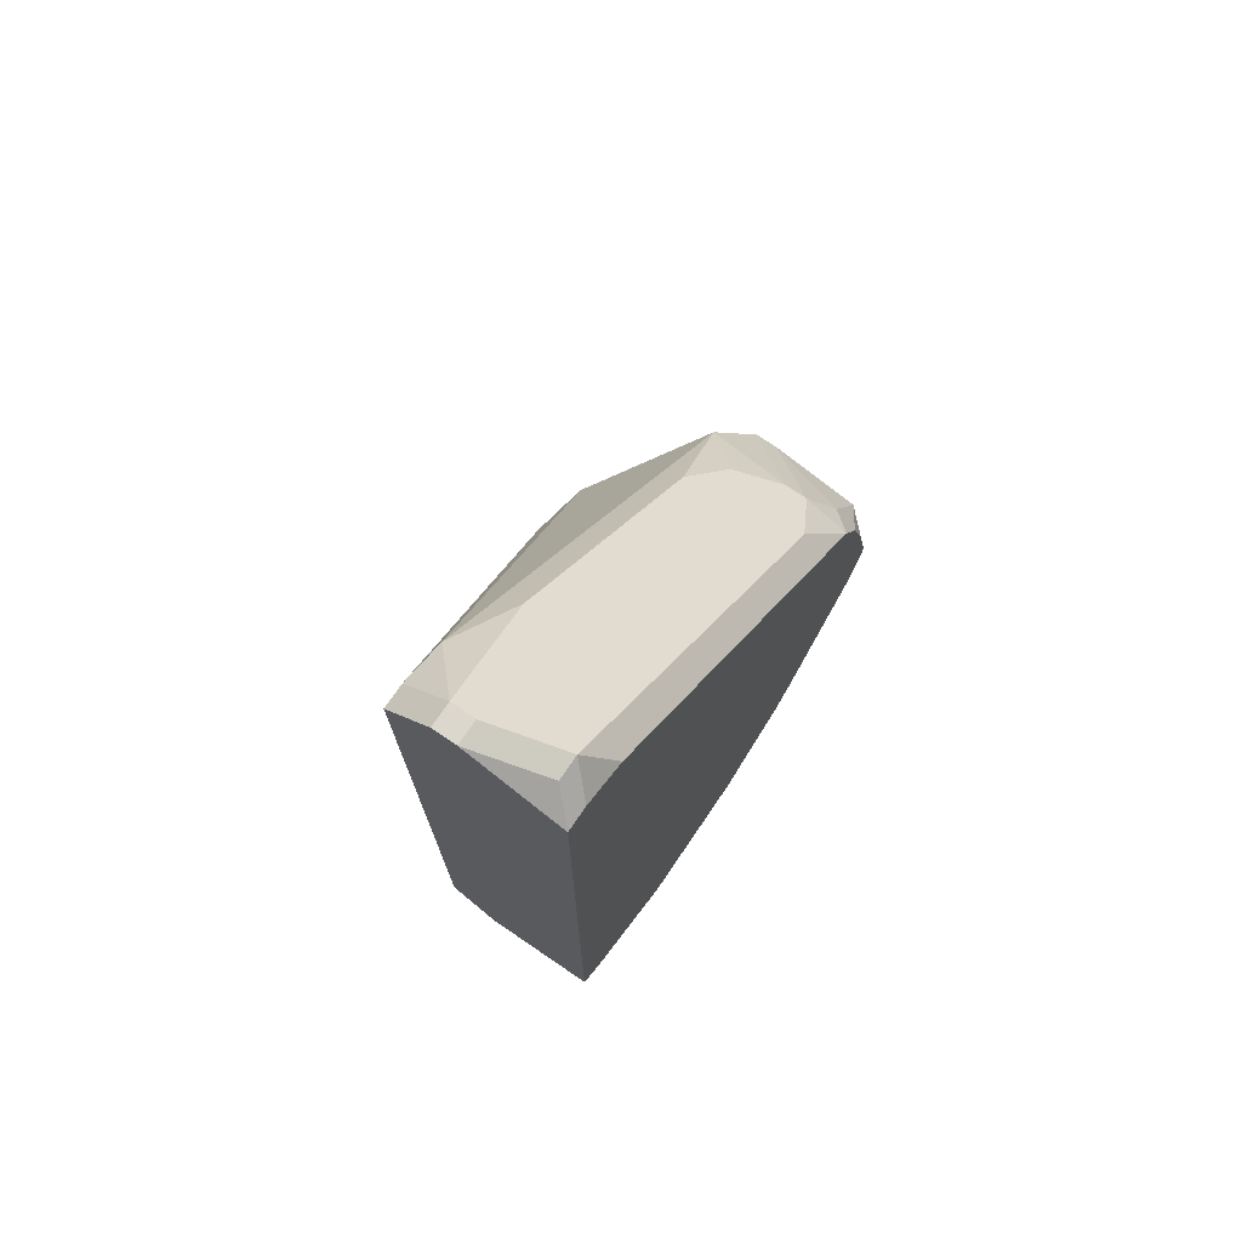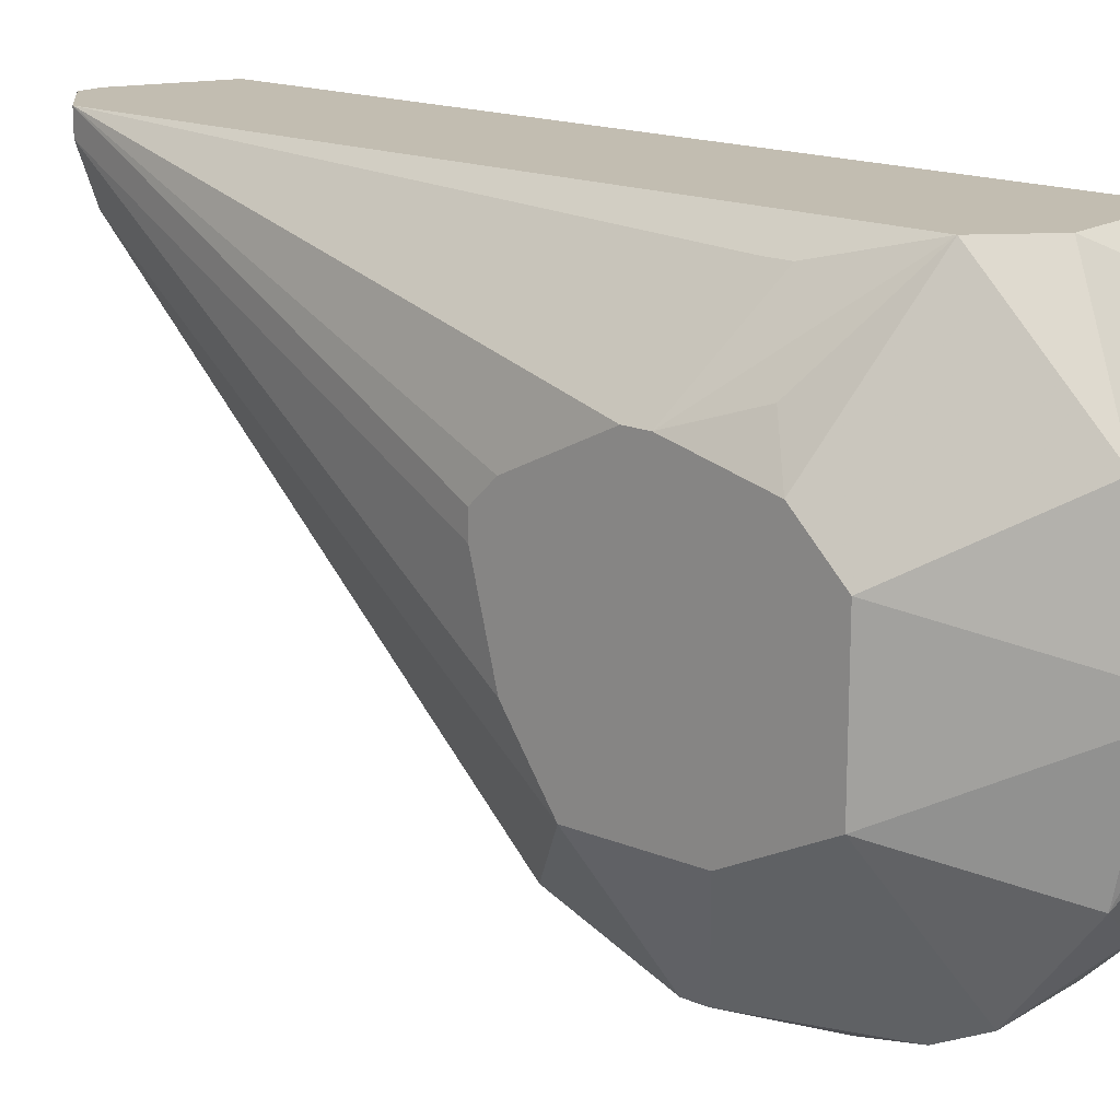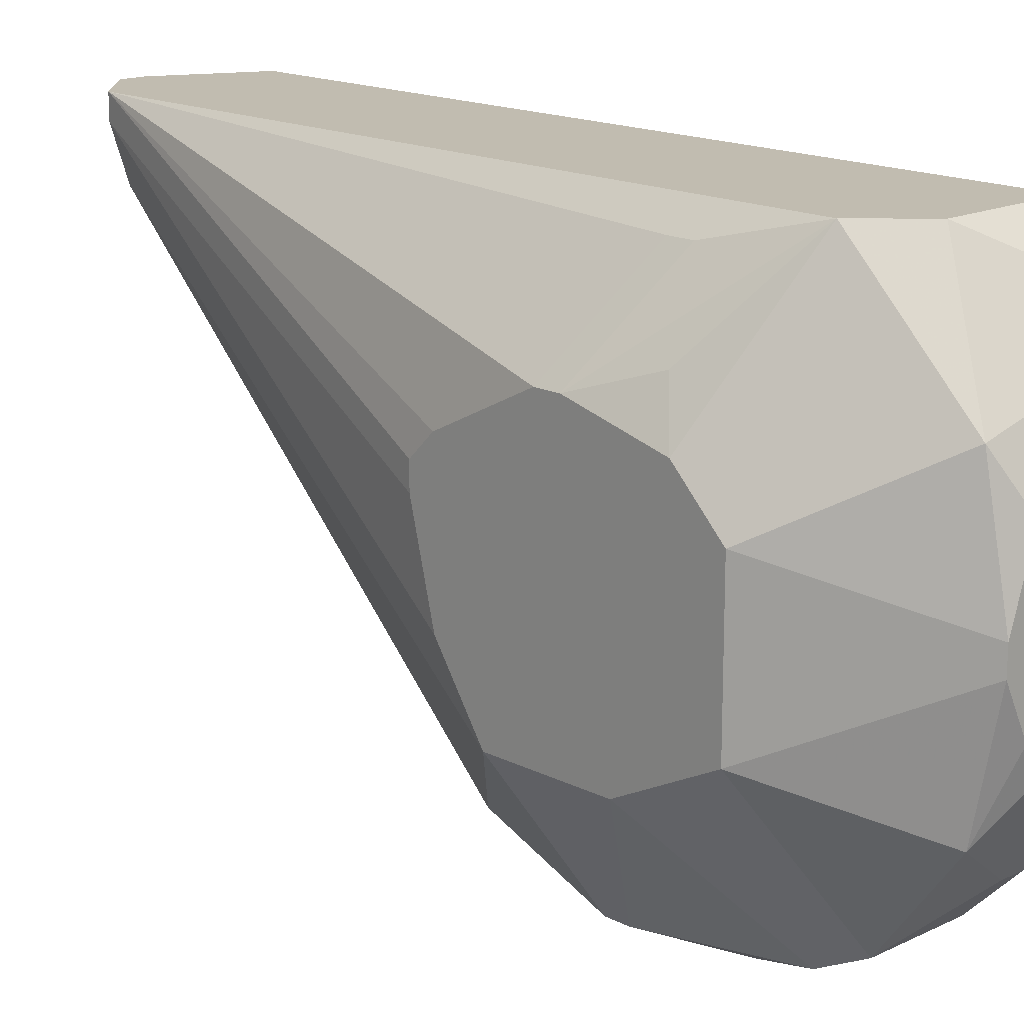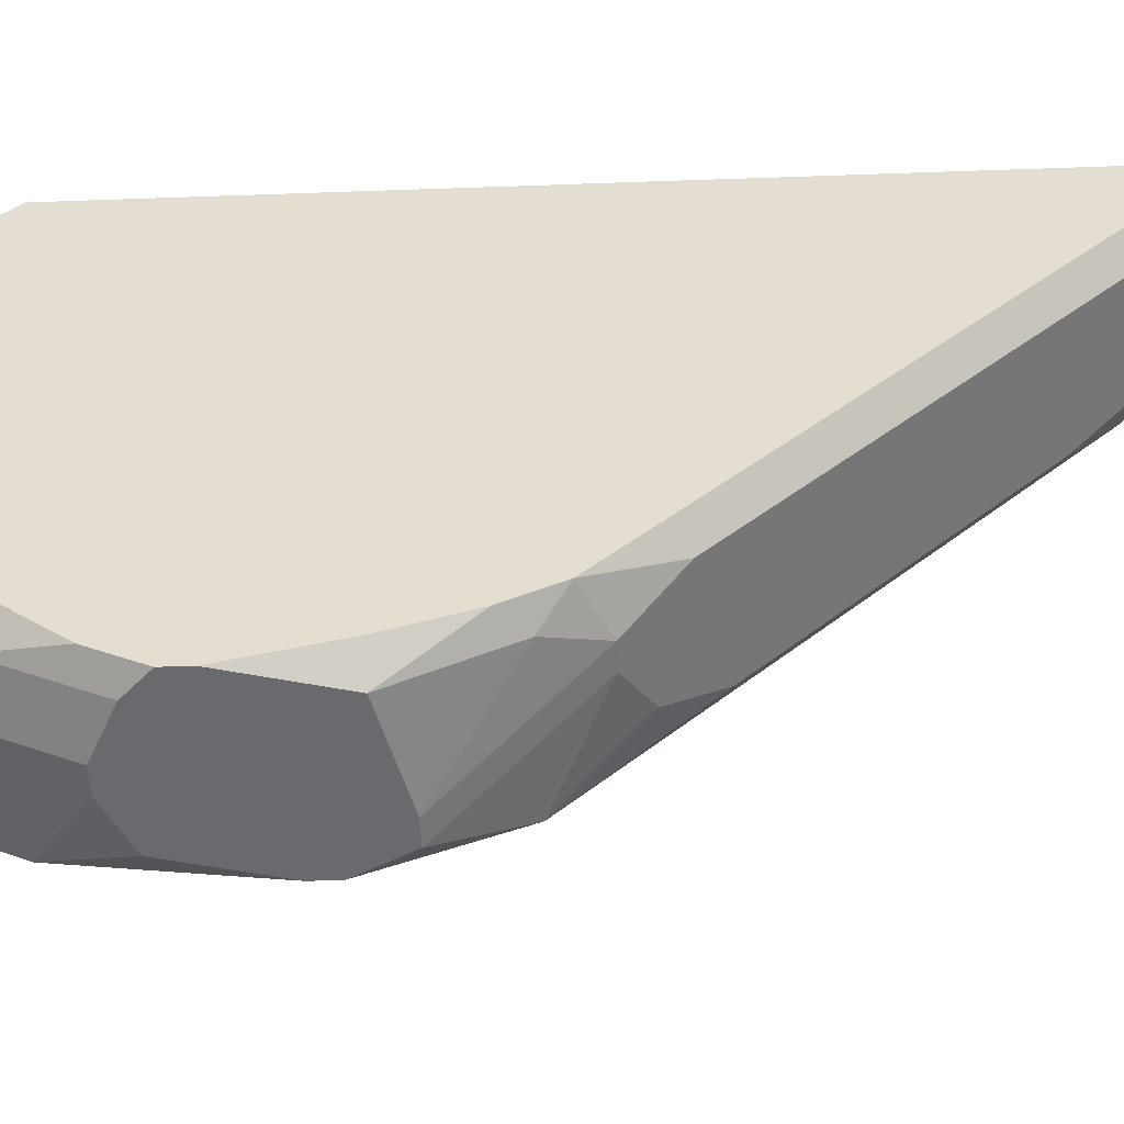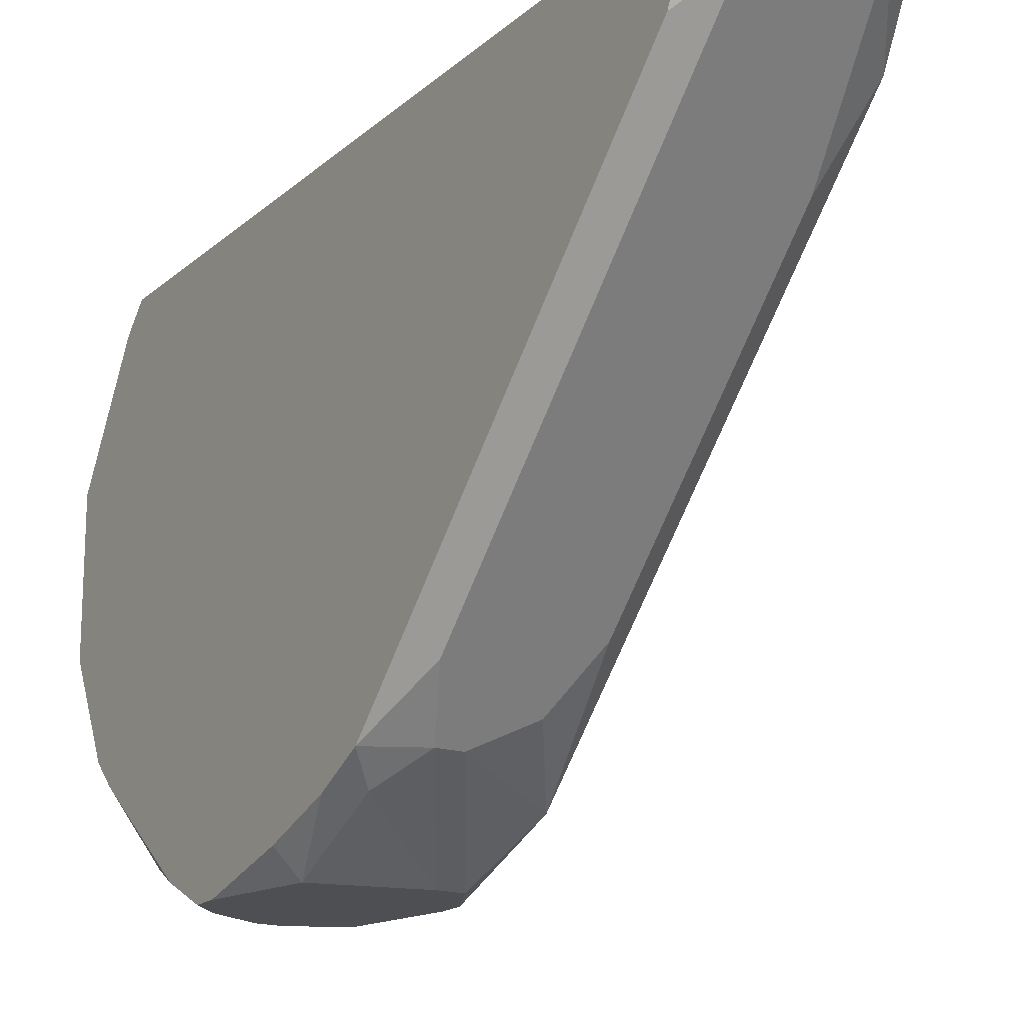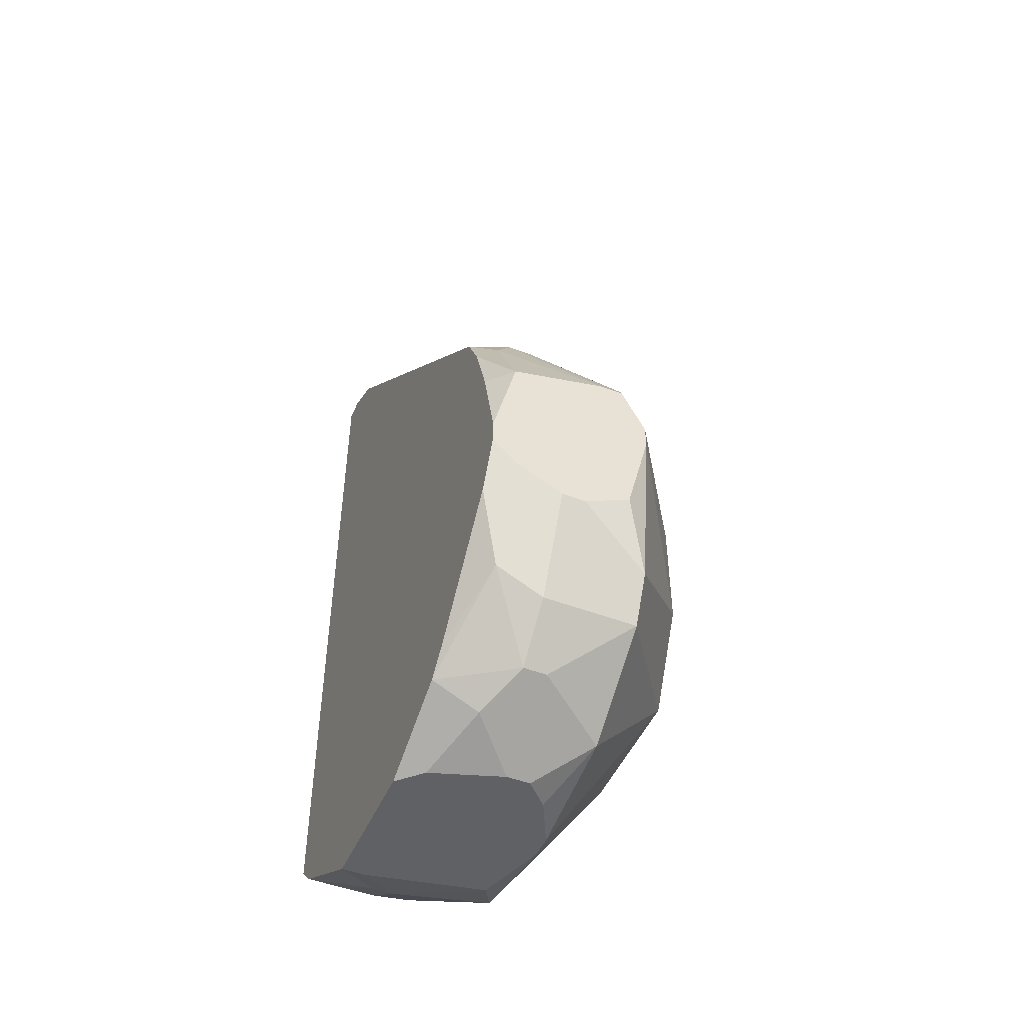
<metadata>
{"format":"obj","ext":"obj","renderer":"f3d","projection":"perspective","resolution":1024,"background":"white","views":[{"elev":72.9,"azim":34.2,"up":"+Y"},{"elev":16.8,"azim":-50.2,"up":"+Z"},{"elev":16.4,"azim":-44.1,"up":"+Z"},{"elev":-53.1,"azim":92.2,"up":"+Z"},{"elev":-17.7,"azim":148.4,"up":"+Z"},{"elev":-48.6,"azim":157.0,"up":"+Y"}]}
</metadata>
<code>
v -0.01047 -0.003028 -0.001974
v -0.004669 0.01331 0.005404
v -0.004669 0.01331 0.004877
v -0.004669 0.01278 0.003823
v -0.004669 0.004877 -0.004082
v -0.004669 0.00435 -0.004609
v -0.004669 0.003296 -0.005136
v -0.004669 0.001715 -0.005663
v -0.004669 -0.0003926 -0.00619
v -0.004669 -0.0009196 -0.00619
v -0.004669 -0.001974 -0.005663
v -0.004669 -0.004082 0.005404
v -0.01047 -0.003028 0.001188
v -0.004669 -0.004609 0.004877
v -0.004669 -0.004609 -0.003555
v -0.004669 -0.005136 -0.003028
v -0.004669 -0.00619 0.002242
v -0.005196 -0.00619 0.002242
v -0.004669 -0.00619 -0.0009196
v -0.005196 0.01384 0.004877
v -0.005196 0.01384 0.00435
v -0.005196 0.005931 -0.003555
v -0.005196 0.003823 -0.005136
v -0.005196 0.001715 -0.00619
v -0.005196 -0.001447 -0.00619
v -0.005196 -0.003555 -0.005136
v -0.005196 -0.00619 -0.001447
v -0.00625 0.004877 -0.004609
v -0.005723 0.004877 -0.004609
v -0.00625 -0.004609 0.004877
v -0.005723 -0.005663 0.003296
v -0.00625 -0.005663 0.003296
v -0.005723 -0.005663 -0.003028
v -0.00625 -0.001974 -0.00619
v -0.006777 -0.001974 -0.00619
v -0.00625 -0.004082 -0.005136
v -0.01047 -0.001974 0.002242
v -0.00625 -0.005136 -0.004082
v -0.006777 -0.005136 -0.004082
v -0.007304 0.01436 0.005404
v -0.006777 0.01436 0.005404
v -0.007304 0.01436 0.004877
v -0.006777 0.01436 0.004877
v -0.007304 0.005404 -0.004082
v -0.007304 -0.004082 0.005404
v -0.006777 -0.00619 -0.001974
v -0.007304 -0.00619 -0.001974
v -0.007831 0.01173 0.002242
v -0.01047 -0.0009196 -0.003028
v -0.007831 0.006458 -0.003028
v -0.007831 0.002242 -0.00619
v -0.007304 0.002242 -0.00619
v -0.007831 -0.001447 -0.00619
v -0.007831 -0.00619 0.001715
v -0.007831 -0.00619 -0.001447
v -0.008358 0.01331 0.005404
v -0.008358 0.01331 0.004877
v -0.008358 0.01278 0.003823
v -0.008358 0.01015 0.001188
v -0.008358 0.003823 -0.005136
v -0.008358 0.001188 -0.00619
v -0.008358 0.0006614 -0.00619
v -0.008358 -0.003028 0.005404
v -0.008358 -0.003028 -0.005663
v -0.008358 -0.004082 -0.005136
v -0.008358 -0.005663 0.002769
v -0.008358 -0.005663 -0.003028
v -0.008358 -0.00619 0.0001344
v -0.008358 -0.00619 -0.0003926
v -0.008885 -0.0003926 0.004877
v -0.008885 -0.0009196 0.004877
v -0.009939 -0.001447 0.003296
v -0.01047 0.003296 0.001188
v -0.01047 0.003296 0.0006614
v -0.01047 0.002769 0.001715
v -0.01047 0.002769 -0.001447
v -0.01047 0.001715 -0.003028
v -0.01047 0.0006614 0.002769
v -0.01047 0.0001344 0.002769
f 13 63 37
f 66 63 13
f 72 37 63
f 27 33 16
f 27 16 19
f 38 16 33
f 62 53 64
f 9 24 8
f 26 16 38
f 7 8 24
f 20 41 2
f 4 5 21
f 45 63 66
f 50 48 42
f 50 42 21
f 59 48 50
f 59 50 60
f 59 60 77
f 46 38 33
f 46 33 27
f 35 64 53
f 49 62 64
f 11 26 10
f 23 7 24
f 3 4 21
f 3 21 20
f 3 20 2
f 67 69 1
f 54 32 66
f 40 42 57
f 40 57 56
f 40 56 63
f 40 63 45
f 40 45 12
f 40 12 2
f 40 2 41
f 43 42 40
f 43 40 41
f 43 41 20
f 43 20 21
f 43 21 42
f 44 50 21
f 44 60 50
f 79 37 72
f 79 72 63
f 75 78 56
f 75 56 73
f 25 10 26
f 36 26 38
f 61 62 49
f 61 49 77
f 61 77 60
f 61 60 51
f 15 16 26
f 15 26 11
f 52 23 24
f 52 29 23
f 6 23 29
f 6 29 22
f 6 22 21
f 6 21 5
f 6 5 4
f 6 4 3
f 6 3 2
f 6 2 12
f 6 12 14
f 6 14 17
f 6 17 19
f 6 19 16
f 6 16 15
f 6 15 11
f 6 11 10
f 6 10 9
f 6 9 8
f 6 8 7
f 6 7 23
f 65 67 1
f 65 1 49
f 65 49 64
f 65 64 35
f 55 67 47
f 55 69 67
f 18 32 54
f 68 54 66
f 68 66 13
f 68 13 1
f 68 1 69
f 68 69 55
f 68 55 47
f 68 47 46
f 68 46 27
f 68 27 19
f 68 19 17
f 68 17 18
f 68 18 54
f 31 32 18
f 31 18 17
f 31 17 14
f 30 14 12
f 30 12 45
f 30 45 66
f 30 66 32
f 30 32 31
f 30 31 14
f 58 57 42
f 58 42 48
f 58 48 59
f 58 59 77
f 58 77 76
f 58 76 57
f 74 57 76
f 74 76 77
f 74 77 49
f 74 49 1
f 74 1 13
f 74 13 37
f 74 37 79
f 74 79 78
f 74 78 75
f 74 75 73
f 74 73 56
f 74 56 57
f 28 44 21
f 28 21 22
f 28 22 29
f 28 29 52
f 28 52 51
f 28 51 60
f 28 60 44
f 71 79 63
f 34 36 65
f 34 65 35
f 34 35 53
f 34 53 62
f 34 62 61
f 34 61 51
f 34 51 52
f 34 52 24
f 34 24 9
f 34 9 10
f 34 10 25
f 34 25 26
f 34 26 36
f 39 65 36
f 39 36 38
f 39 38 46
f 39 46 47
f 39 47 67
f 39 67 65
f 70 71 63
f 70 63 56
f 70 56 78
f 70 78 79
f 70 79 71

</code>
